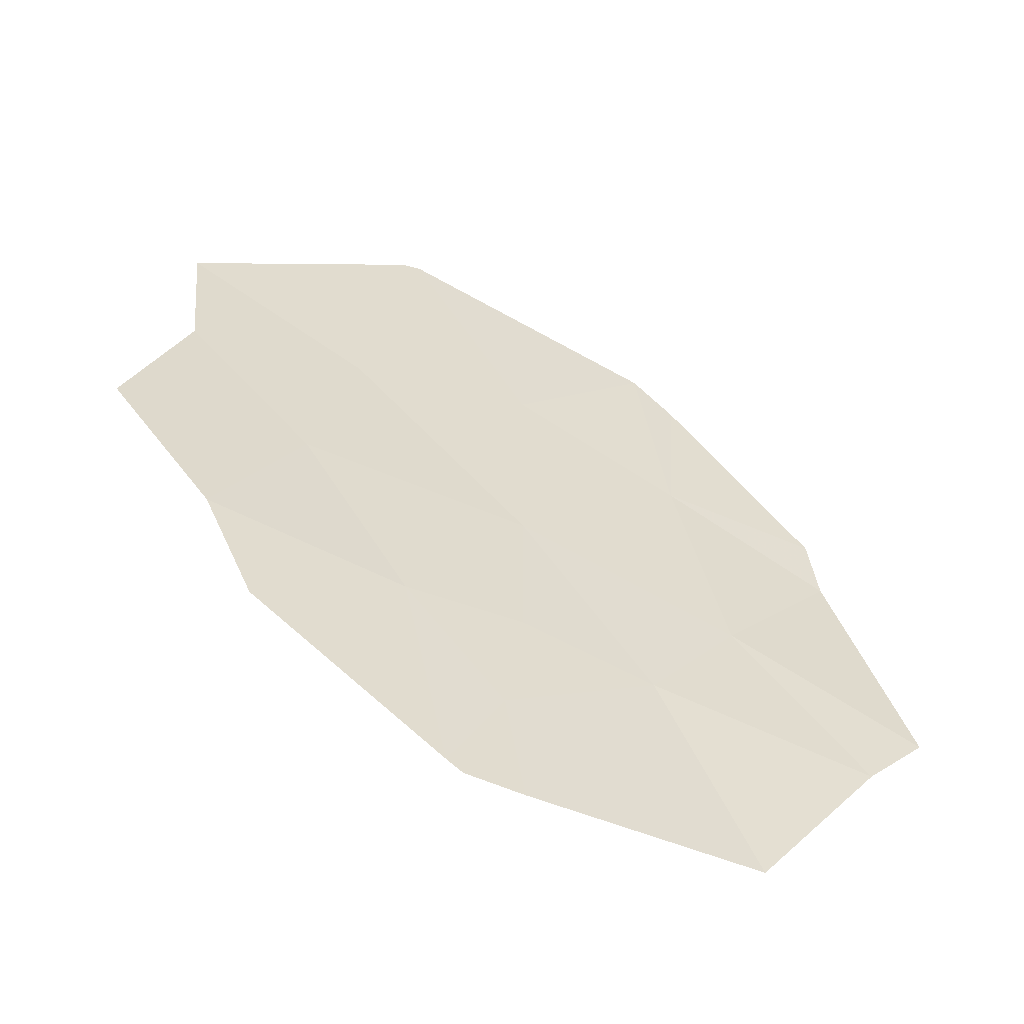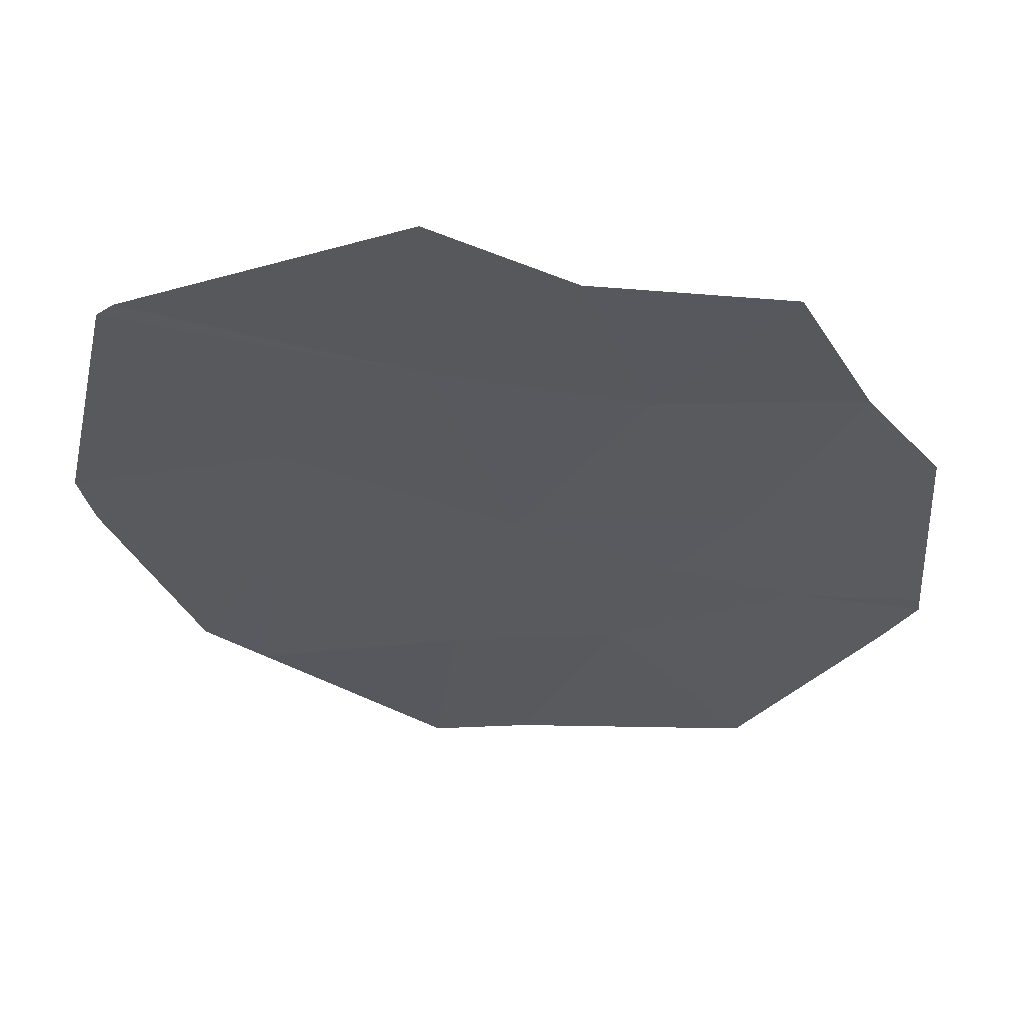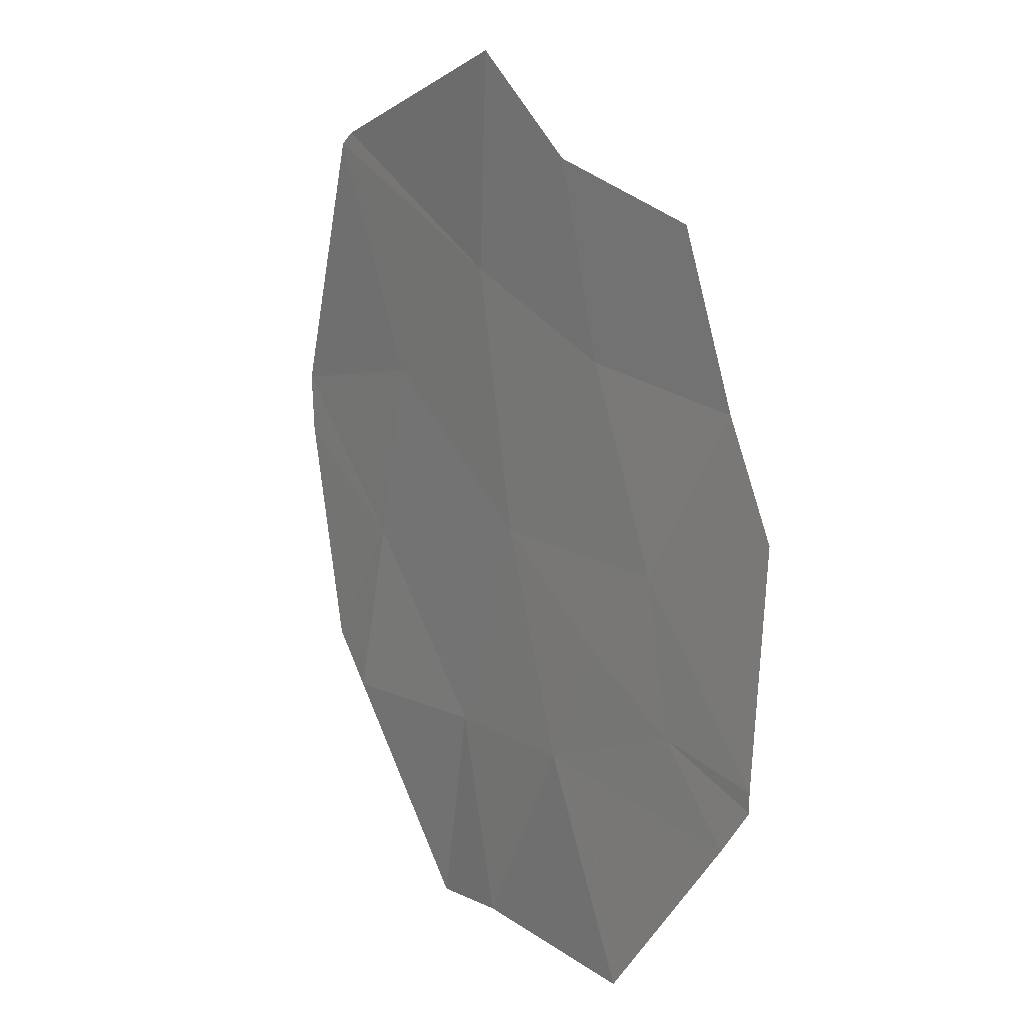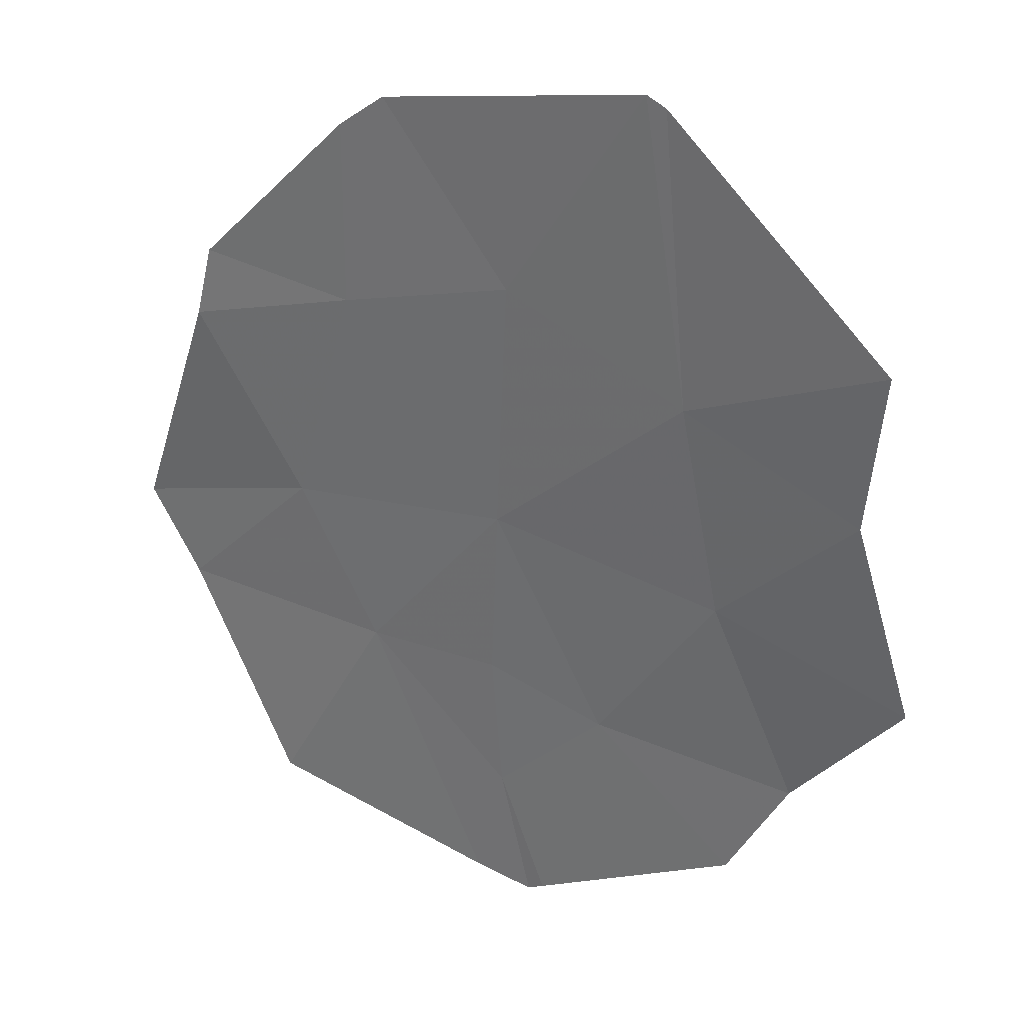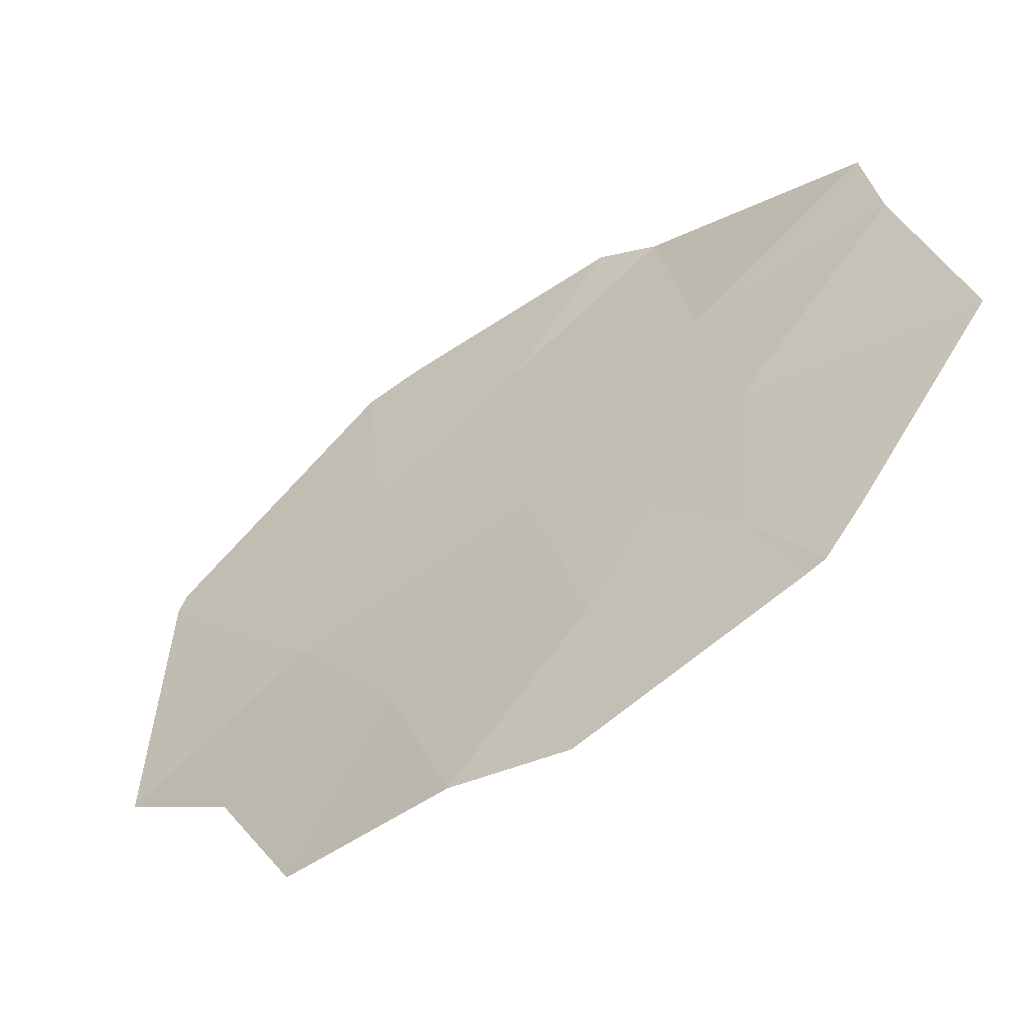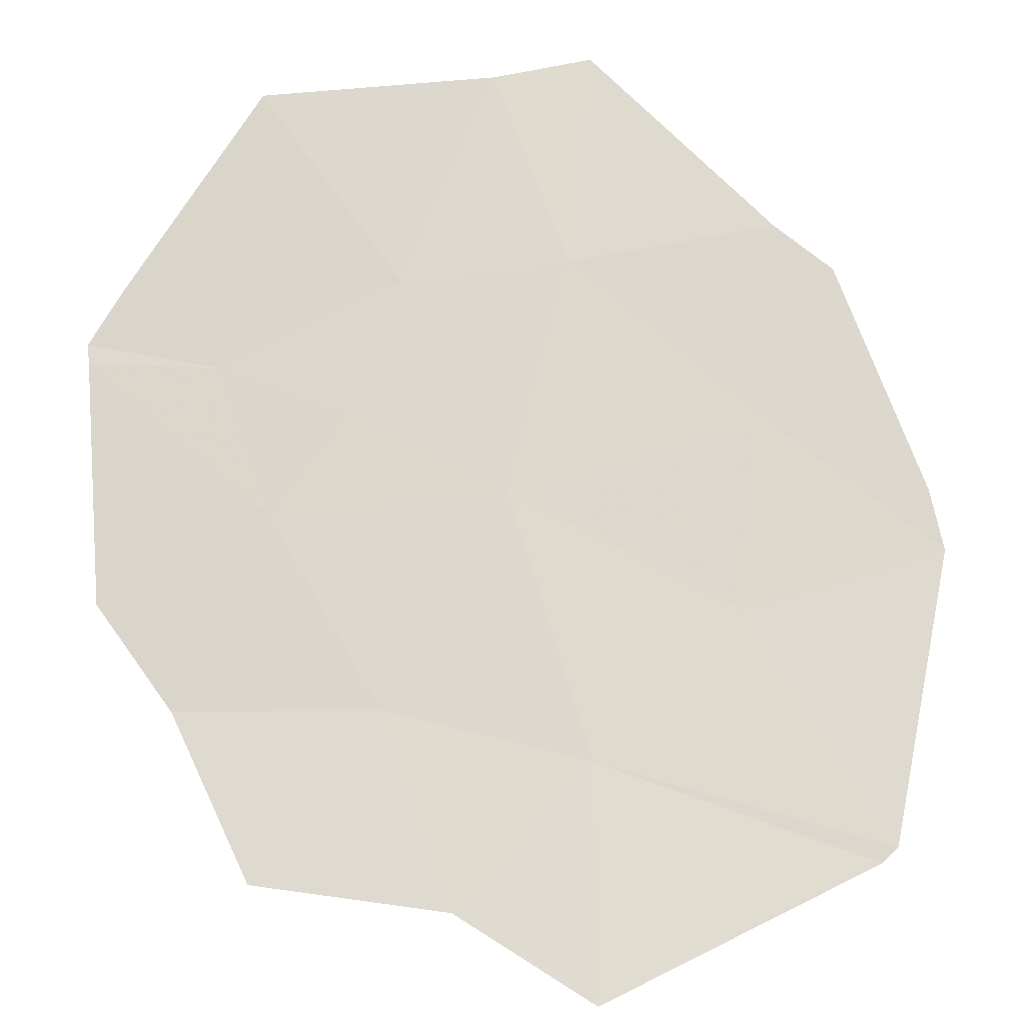
<metadata>
{"format":"obj","ext":"obj","renderer":"f3d","projection":"perspective","resolution":1024,"background":"white","views":[{"elev":-27.9,"azim":124.5,"up":"+Z"},{"elev":-68.0,"azim":42.0,"up":"+Y"},{"elev":-34.8,"azim":36.9,"up":"+Z"},{"elev":-73.3,"azim":-26.5,"up":"+Y"},{"elev":20.6,"azim":115.1,"up":"+Y"},{"elev":-70.3,"azim":-137.5,"up":"+Y"}]}
</metadata>
<code>
v -23.86 73.71 -18.67
v -23.92 74.61 -20.43
v -22.41 73.24 -19.2
v -22.17 73.59 -20.13
v -21.74 73.33 -20.04
v -21.66 73.23 -19.93
v -26.05 75.02 -18.78
v -24.95 73.86 -17.85
v -26.34 74.04 -16.91
v -25.39 74.86 -19.22
v -25.33 73.08 -16.07
v -24.34 72.1 -15.25
v -23.53 72.65 -17.03
v -22.96 73.03 -18.27
v -26.48 73.85 -16.36
v -25.97 72.74 -14.79
v -24.18 70.97 -13.39
v -22.85 71.33 -15.34
v -24.02 70.9 -13.4
v -25.78 72.45 -14.42
v -21.46 70.6 -15.4
v -21.9 70.15 -14.27
v -20.67 71.62 -17.72
v -21.87 71.59 -16.66
v -22.05 72.53 -18.18
v -20.44 70.76 -16.54
v -20.69 72.1 -18.65
f 4 2 1
f 1 3 4
f 6 5 3
f 9 8 7
f 2 10 1
f 8 1 10
f 10 7 8
f 13 11 12
f 8 13 1
f 11 13 8
f 8 9 11
f 1 13 14
f 15 11 9
f 16 11 15
f 18 12 17
f 17 19 18
f 20 17 12
f 18 22 21
f 25 24 23
f 25 13 24
f 19 22 18
f 23 24 26
f 21 26 24
f 24 18 21
f 11 20 12
f 11 16 20
f 3 5 4
f 23 27 25
f 25 6 3
f 25 27 6
f 13 12 18
f 1 14 3
f 14 25 3
f 14 13 25
f 13 18 24

</code>
